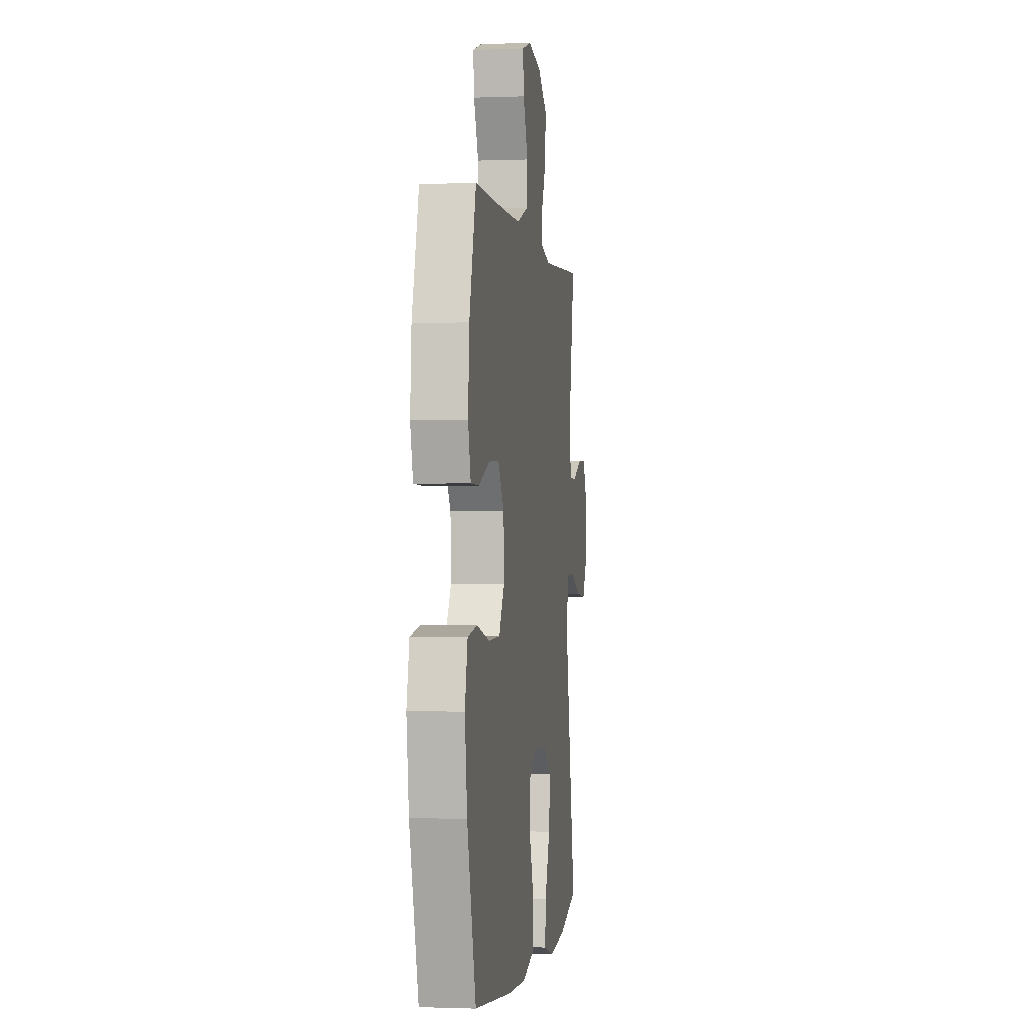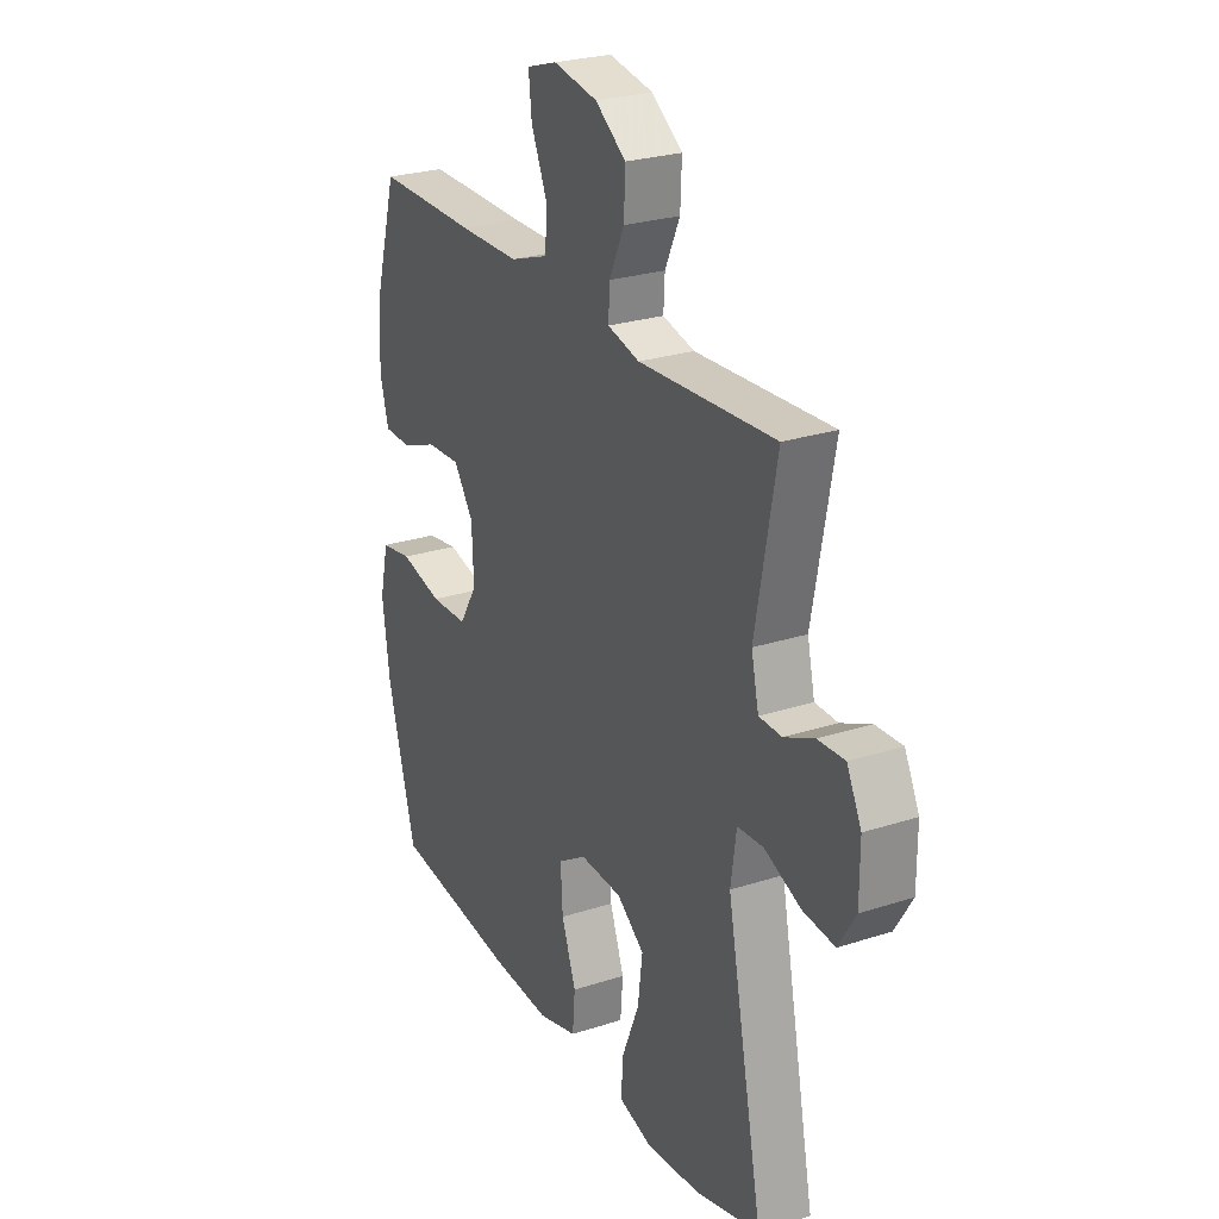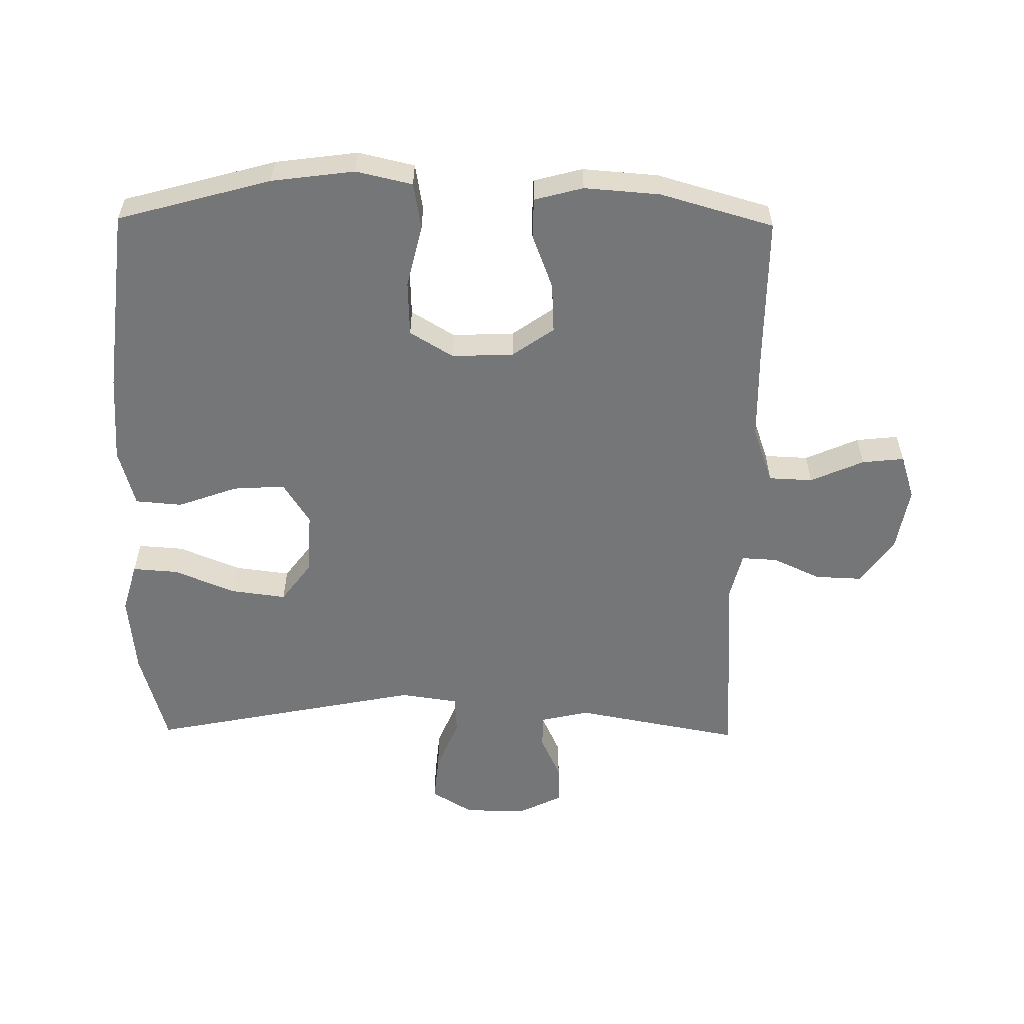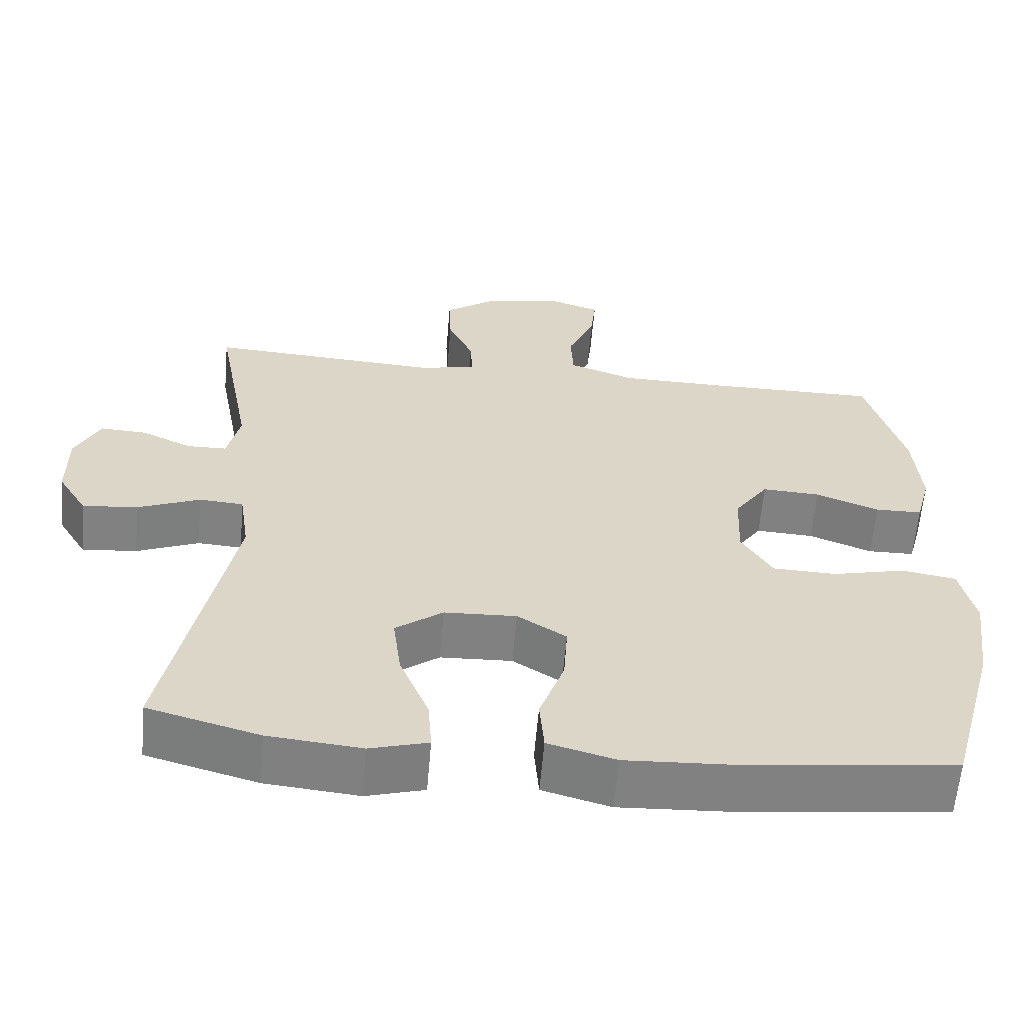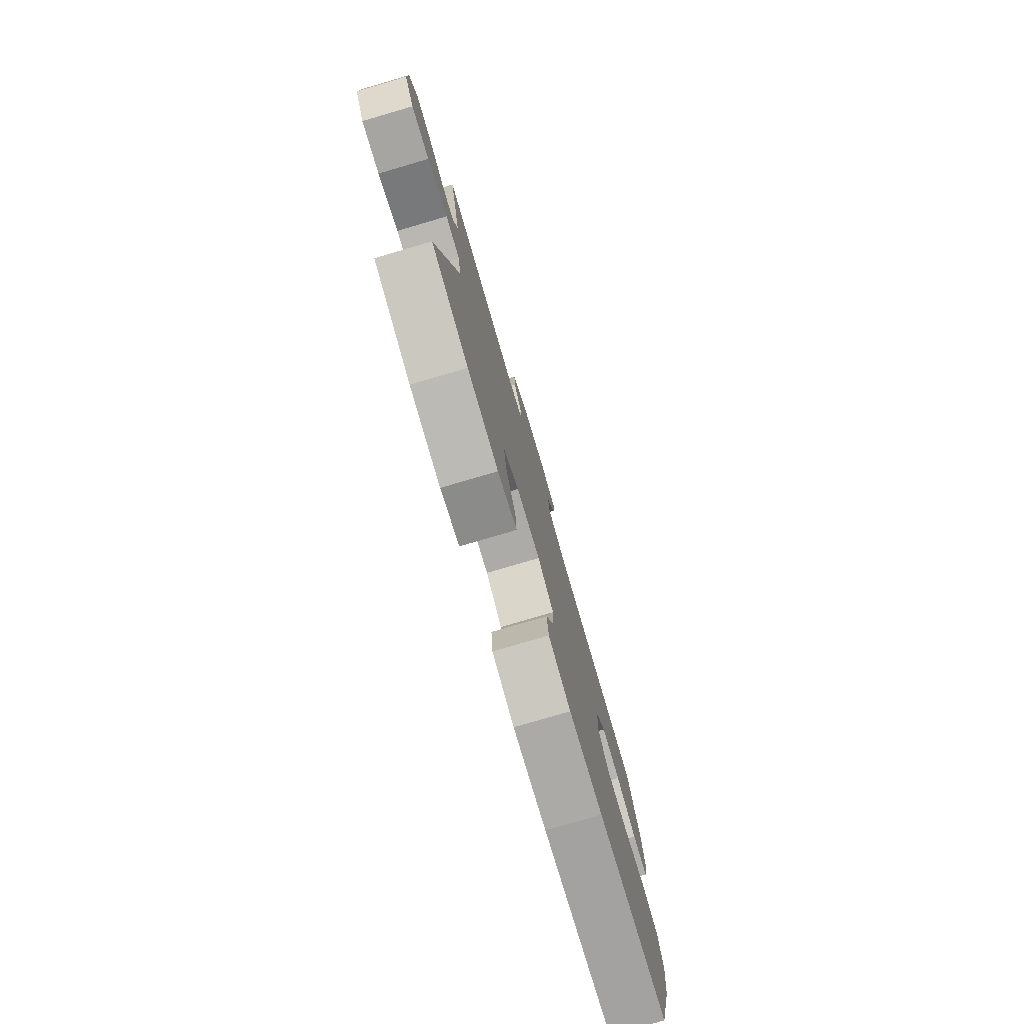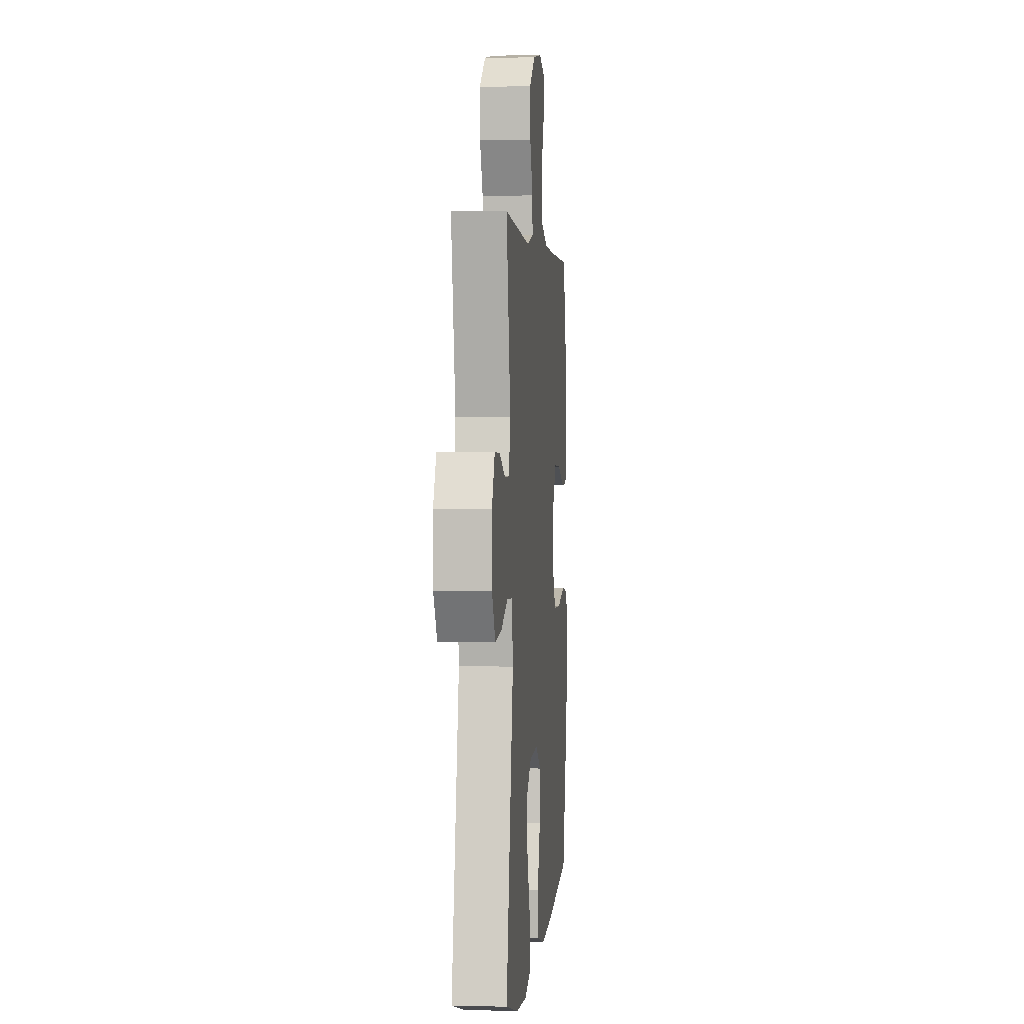
<metadata>
{"format":"obj","ext":"obj","renderer":"f3d","projection":"perspective","resolution":1024,"background":"white","views":[{"elev":-0.8,"azim":-81.8,"up":"+Z"},{"elev":25.9,"azim":62.8,"up":"+Z"},{"elev":-56.8,"azim":-90.7,"up":"+Y"},{"elev":-60.5,"azim":175.1,"up":"+Z"},{"elev":-78.7,"azim":106.3,"up":"+Z"},{"elev":2.1,"azim":95.3,"up":"+Z"}]}
</metadata>
<code>
v -0.5 0.07 0.5
v -0.269 0.07 0.499
v -0.132 0.07 0.501
v -0.044 0.07 0.532
v -0.041 0.07 0.6
v -0.077 0.07 0.682
v -0.084 0.07 0.747
v -0.015 0.07 0.769
v 0.086 0.07 0.751
v 0.156 0.07 0.701
v 0.153 0.07 0.628
v 0.119 0.07 0.554
v 0.116 0.07 0.499
v 0.189 0.07 0.481
v 0.5 0.07 0.5
v 0.452 0.07 0.244
v 0.469 0.07 0.169
v 0.521 0.07 0.168
v 0.589 0.07 0.199
v 0.65 0.07 0.202
v 0.683 0.07 0.135
v 0.683 0.07 0.038
v 0.644 0.07 -0.026
v 0.571 0.07 -0.019
v 0.488 0.07 0.015
v 0.429 0.07 0.011
v 0.416 0.07 -0.078
v 0.5 0.07 -0.5
v 0.352 0.07 -0.541
v 0.228 0.07 -0.553
v 0.151 0.07 -0.531
v 0.156 0.07 -0.461
v 0.195 0.07 -0.366
v 0.206 0.07 -0.281
v 0.143 0.07 -0.234
v 0.047 0.07 -0.23
v -0.018 0.07 -0.271
v -0.013 0.07 -0.351
v 0.02 0.07 -0.443
v 0.014 0.07 -0.515
v -0.076 0.07 -0.54
v -0.212 0.07 -0.533
v -0.5 0.07 -0.5
v -0.565 0.07 -0.264
v -0.582 0.07 -0.136
v -0.562 0.07 -0.049
v -0.49 0.07 -0.037
v -0.393 0.07 -0.06
v -0.308 0.07 -0.057
v -0.267 0.07 0.01
v -0.271 0.07 0.105
v -0.316 0.07 0.169
v -0.393 0.07 0.165
v -0.477 0.07 0.133
v -0.539 0.07 0.134
v -0.559 0.07 0.209
v -0.55 0.07 0.326
v -0.5 0 0.5
v -0.269 0 0.499
v -0.132 0 0.501
v -0.044 0 0.532
v -0.041 0 0.6
v -0.077 0 0.682
v -0.084 0 0.747
v -0.015 0 0.769
v 0.086 0 0.751
v 0.156 0 0.701
v 0.153 0 0.628
v 0.119 0 0.554
v 0.116 0 0.499
v 0.189 0 0.481
v 0.5 0 0.5
v 0.452 0 0.244
v 0.469 0 0.169
v 0.521 0 0.168
v 0.589 0 0.199
v 0.65 0 0.202
v 0.683 0 0.135
v 0.683 0 0.038
v 0.644 0 -0.026
v 0.571 0 -0.019
v 0.488 0 0.015
v 0.429 0 0.011
v 0.416 0 -0.078
v 0.5 0 -0.5
v 0.352 0 -0.541
v 0.228 0 -0.553
v 0.151 0 -0.531
v 0.156 0 -0.461
v 0.195 0 -0.366
v 0.206 0 -0.281
v 0.143 0 -0.234
v 0.047 0 -0.23
v -0.018 0 -0.271
v -0.013 0 -0.351
v 0.02 0 -0.443
v 0.014 0 -0.515
v -0.076 0 -0.54
v -0.212 0 -0.533
v -0.5 0 -0.5
v -0.565 0 -0.264
v -0.582 0 -0.136
v -0.562 0 -0.049
v -0.49 0 -0.037
v -0.393 0 -0.06
v -0.308 0 -0.057
v -0.267 0 0.01
v -0.271 0 0.105
v -0.316 0 0.169
v -0.393 0 0.165
v -0.477 0 0.133
v -0.539 0 0.134
v -0.559 0 0.209
v -0.55 0 0.326
f 57 1 2
f 56 57 2
f 55 56 2
f 54 55 2
f 53 54 2
f 52 53 2 3
f 51 52 3 4
f 50 51 4
f 46 47 48
f 45 46 48
f 44 45 48
f 43 44 48
f 42 43 48
f 41 42 48
f 40 41 48
f 39 40 48
f 38 39 48
f 37 38 48 49
f 36 37 49 50
f 31 32 33
f 30 31 33
f 29 30 33
f 28 29 33
f 27 28 33
f 26 27 33 34
f 23 24 25
f 22 23 25
f 21 22 25
f 20 21 25
f 19 20 25
f 18 19 25
f 17 18 25 26
f 26 34 35
f 17 26 35
f 16 17 35
f 10 11 12
f 9 10 12
f 8 9 12
f 7 8 12
f 6 7 12
f 5 6 12
f 4 5 12 13
f 50 4 13 14
f 35 36 50
f 16 35 50
f 15 16 50
f 14 15 50
f 59 58 114
f 59 114 113
f 59 113 112
f 59 112 111
f 59 111 110
f 60 59 110 109
f 61 60 109 108
f 61 108 107
f 105 104 103
f 105 103 102
f 105 102 101
f 105 101 100
f 105 100 99
f 105 99 98
f 105 98 97
f 105 97 96
f 105 96 95
f 106 105 95 94
f 107 106 94 93
f 90 89 88
f 90 88 87
f 90 87 86
f 90 86 85
f 90 85 84
f 91 90 84 83
f 82 81 80
f 82 80 79
f 82 79 78
f 82 78 77
f 82 77 76
f 82 76 75
f 83 82 75 74
f 92 91 83
f 92 83 74
f 92 74 73
f 69 68 67
f 69 67 66
f 69 66 65
f 69 65 64
f 69 64 63
f 69 63 62
f 70 69 62 61
f 71 70 61 107
f 107 93 92
f 107 92 73
f 107 73 72
f 107 72 71
f 1 58 59 2
f 2 59 60 3
f 3 60 61 4
f 4 61 62 5
f 5 62 63 6
f 6 63 64 7
f 7 64 65 8
f 8 65 66 9
f 9 66 67 10
f 10 67 68 11
f 11 68 69 12
f 12 69 70 13
f 13 70 71 14
f 14 71 72 15
f 15 72 73 16
f 16 73 74 17
f 17 74 75 18
f 18 75 76 19
f 19 76 77 20
f 20 77 78 21
f 21 78 79 22
f 22 79 80 23
f 23 80 81 24
f 24 81 82 25
f 25 82 83 26
f 26 83 84 27
f 27 84 85 28
f 28 85 86 29
f 29 86 87 30
f 30 87 88 31
f 31 88 89 32
f 32 89 90 33
f 33 90 91 34
f 34 91 92 35
f 35 92 93 36
f 36 93 94 37
f 37 94 95 38
f 38 95 96 39
f 39 96 97 40
f 40 97 98 41
f 41 98 99 42
f 42 99 100 43
f 43 100 101 44
f 44 101 102 45
f 45 102 103 46
f 46 103 104 47
f 47 104 105 48
f 48 105 106 49
f 49 106 107 50
f 50 107 108 51
f 51 108 109 52
f 52 109 110 53
f 53 110 111 54
f 54 111 112 55
f 55 112 113 56
f 56 113 114 57
f 57 114 58 1

</code>
